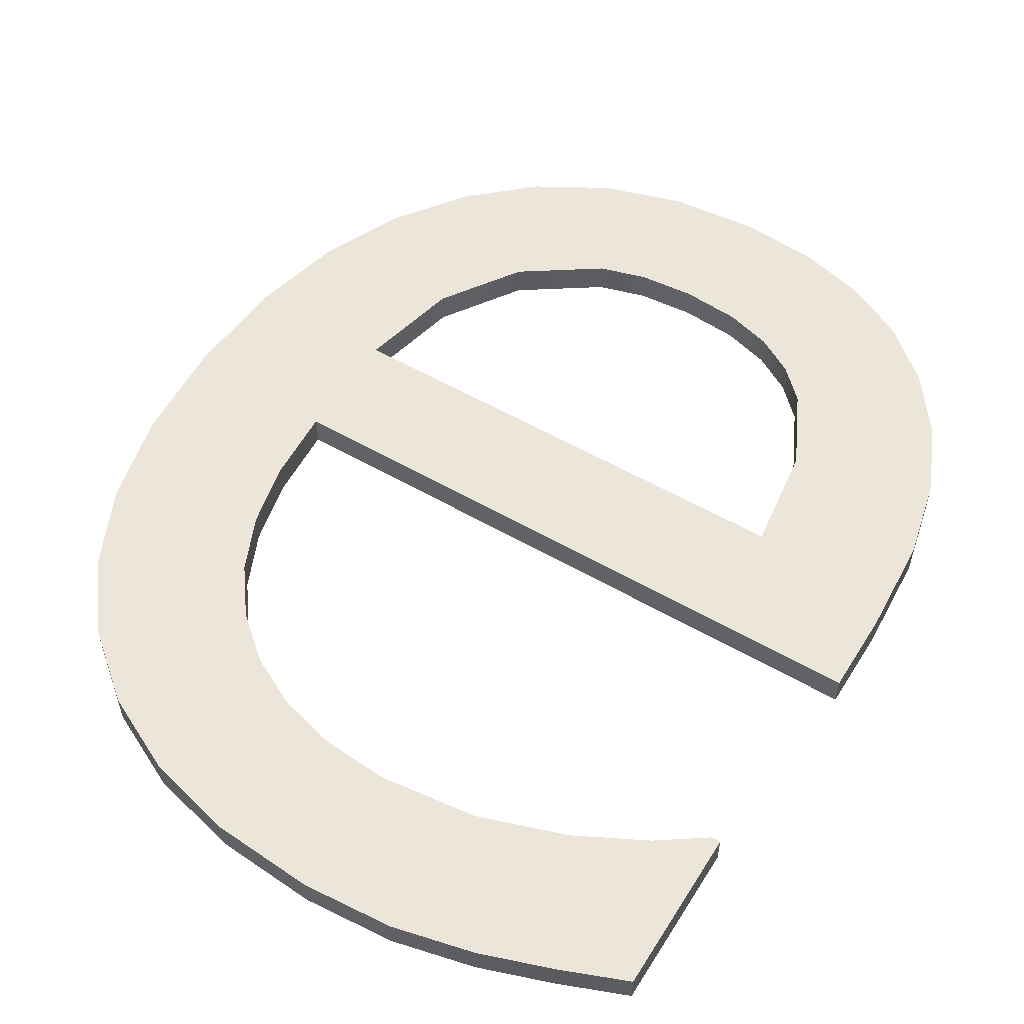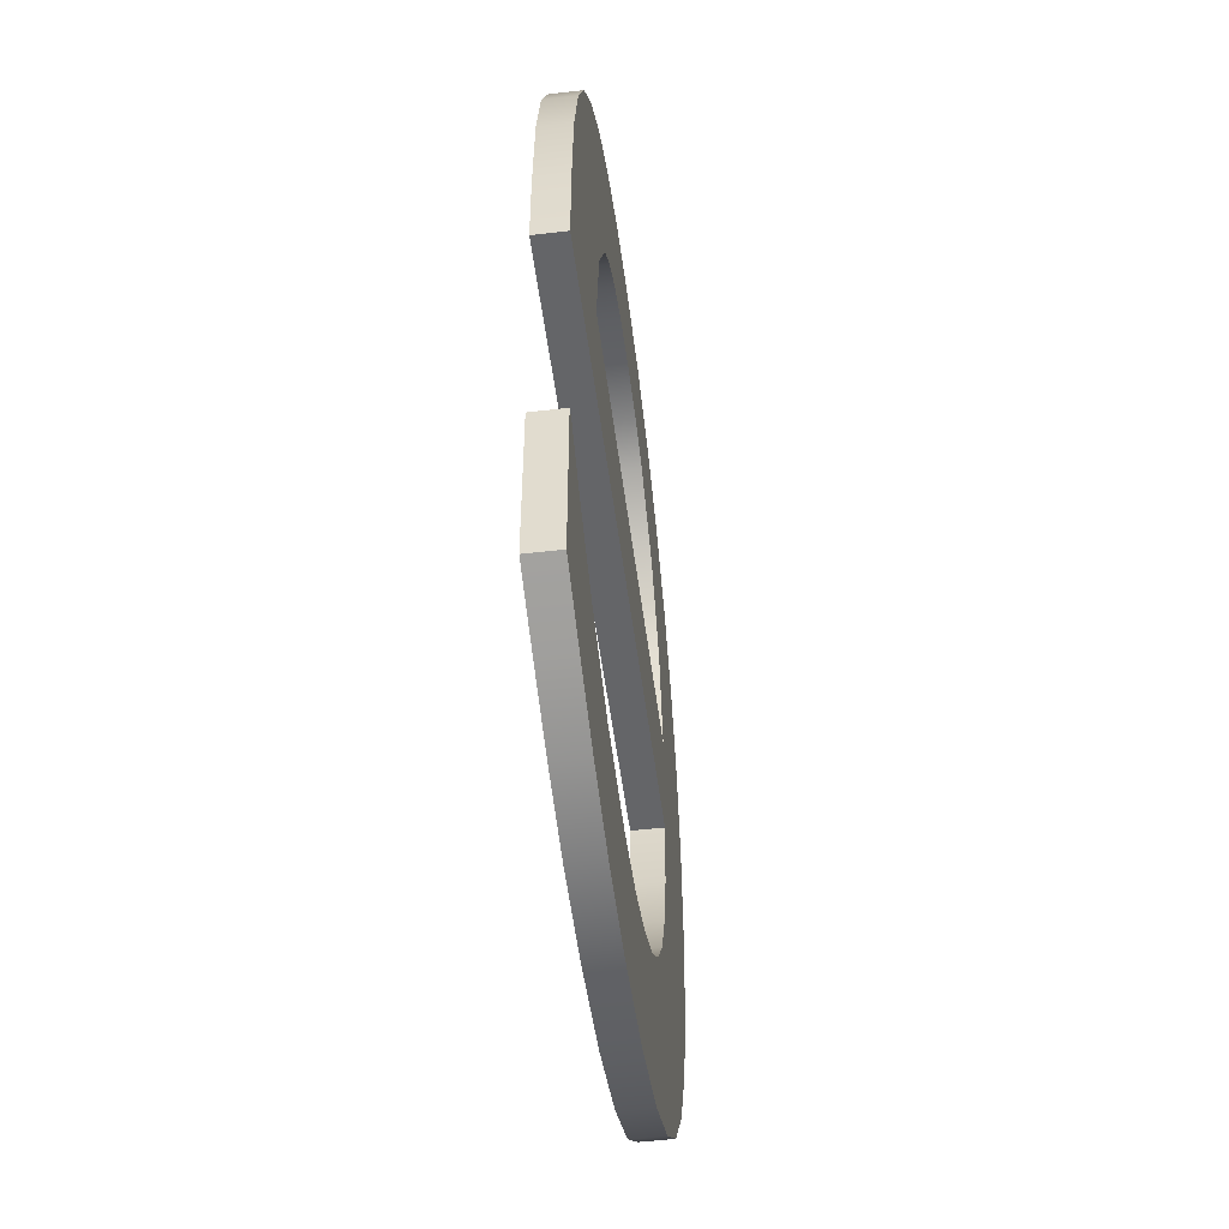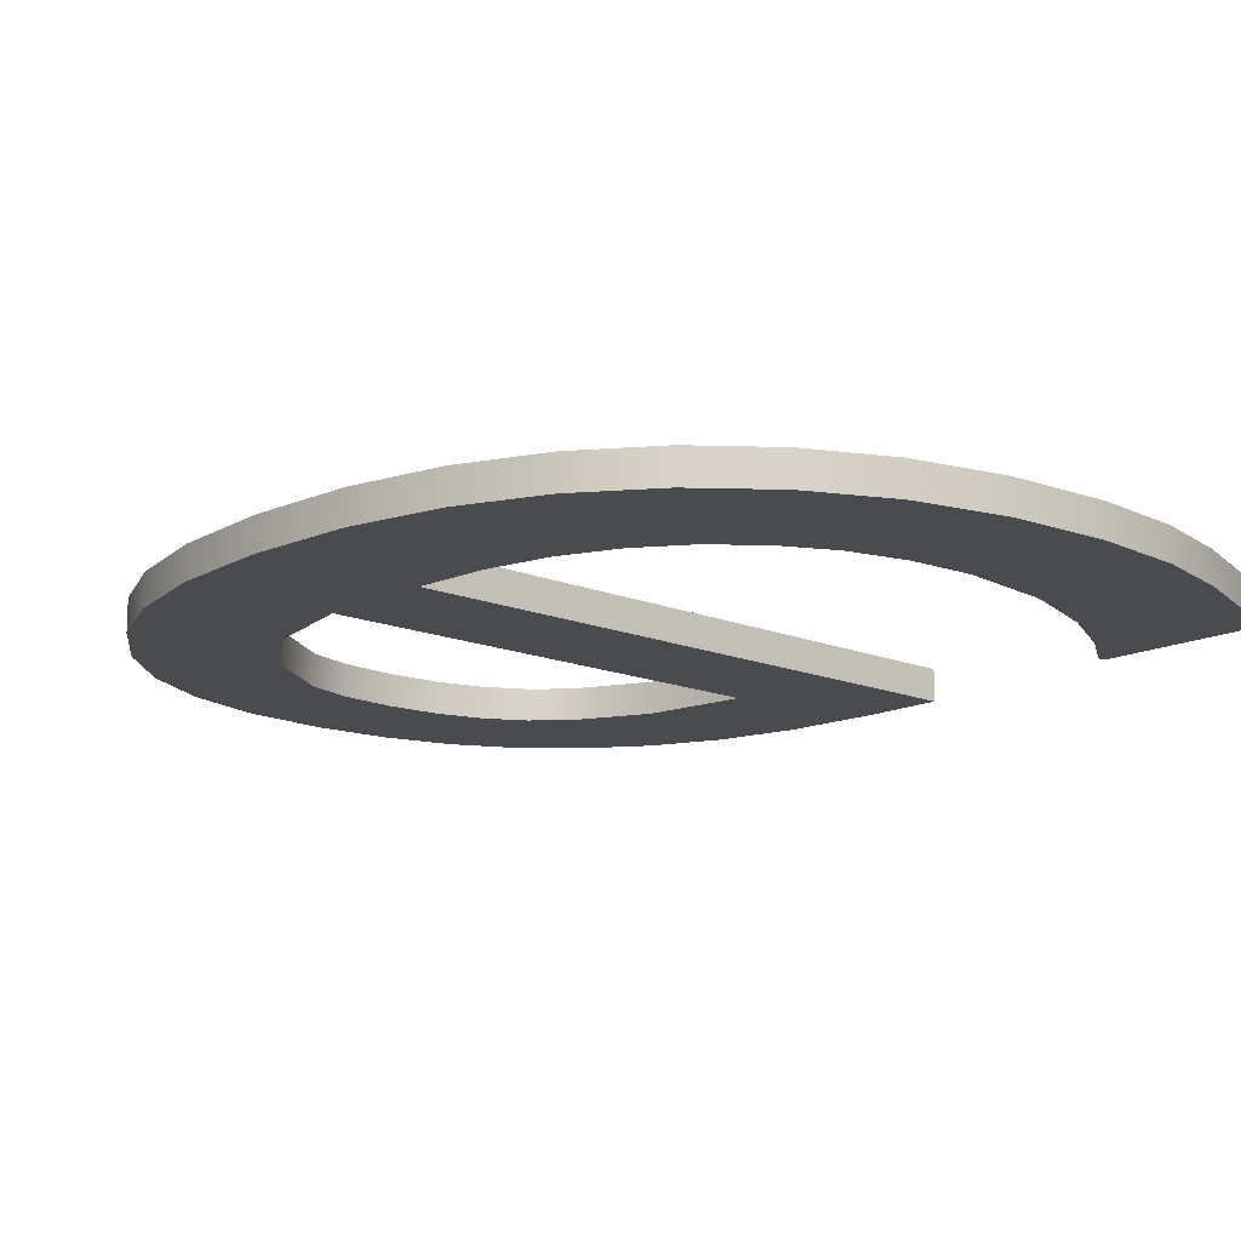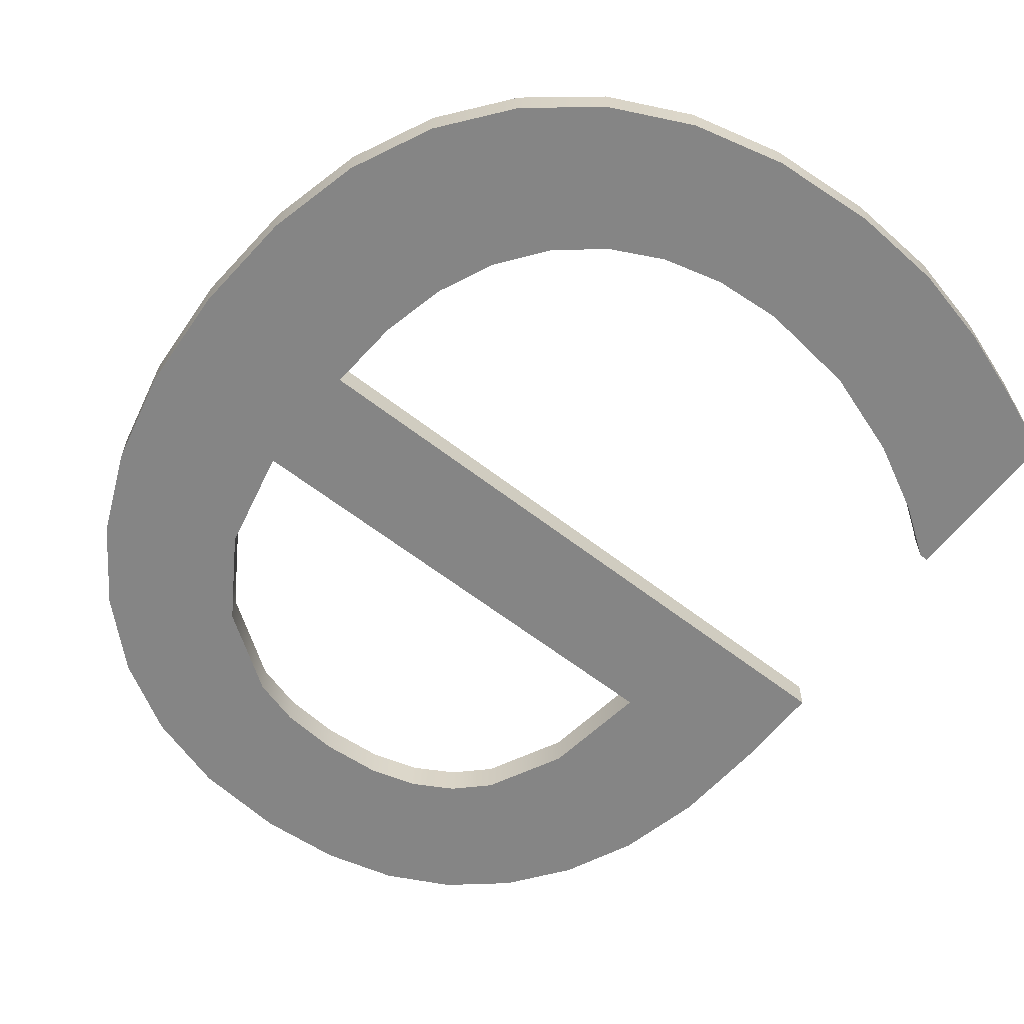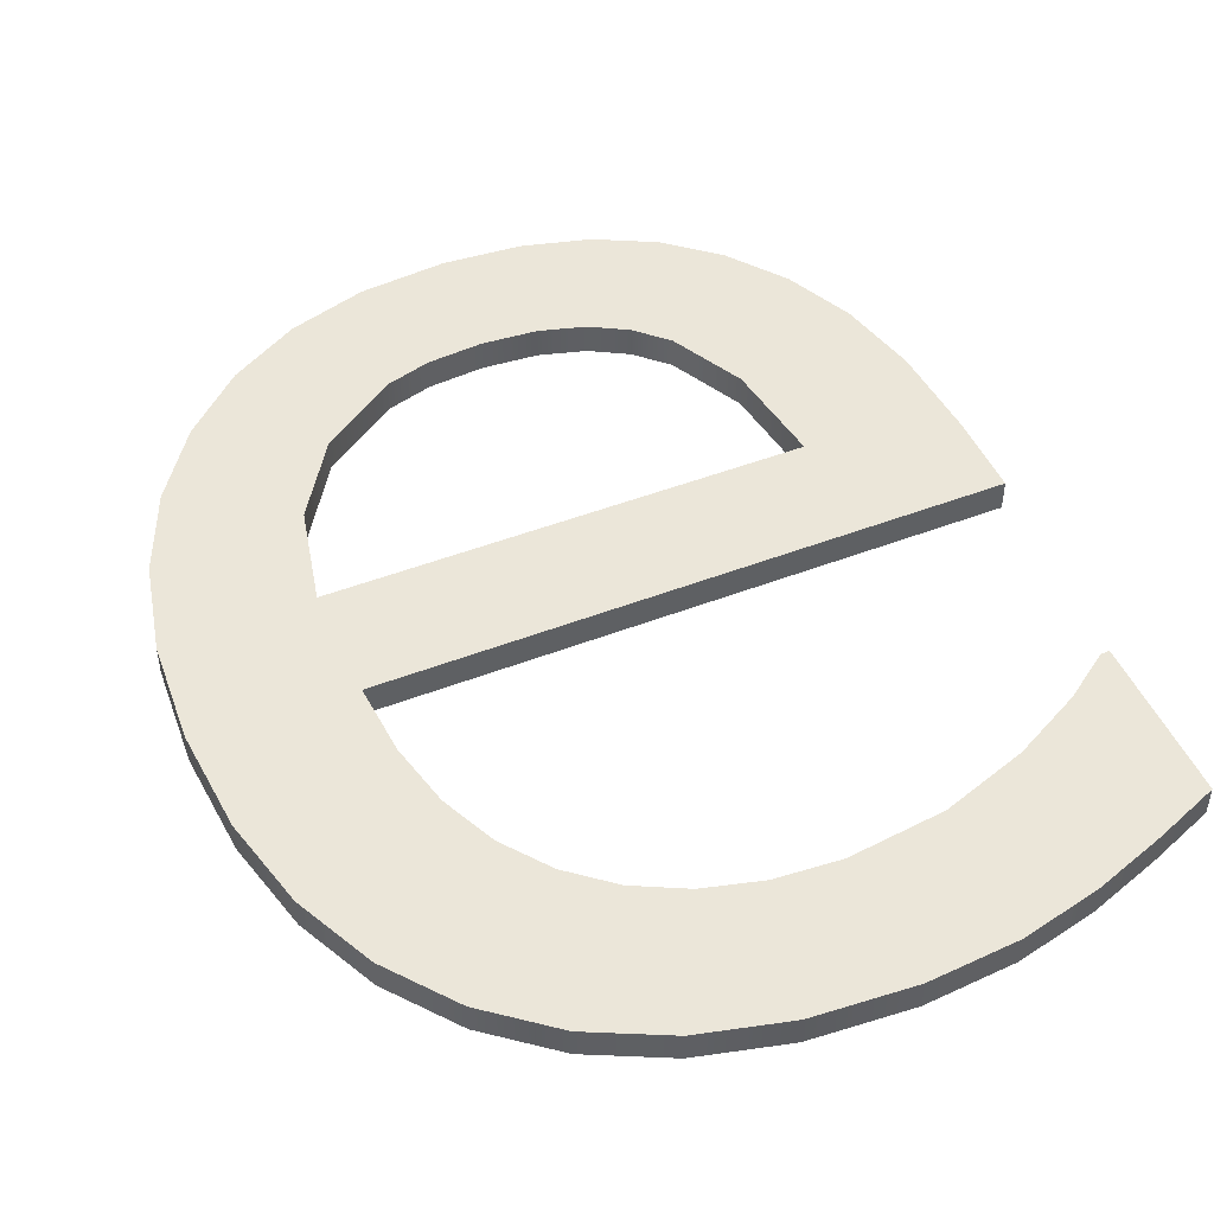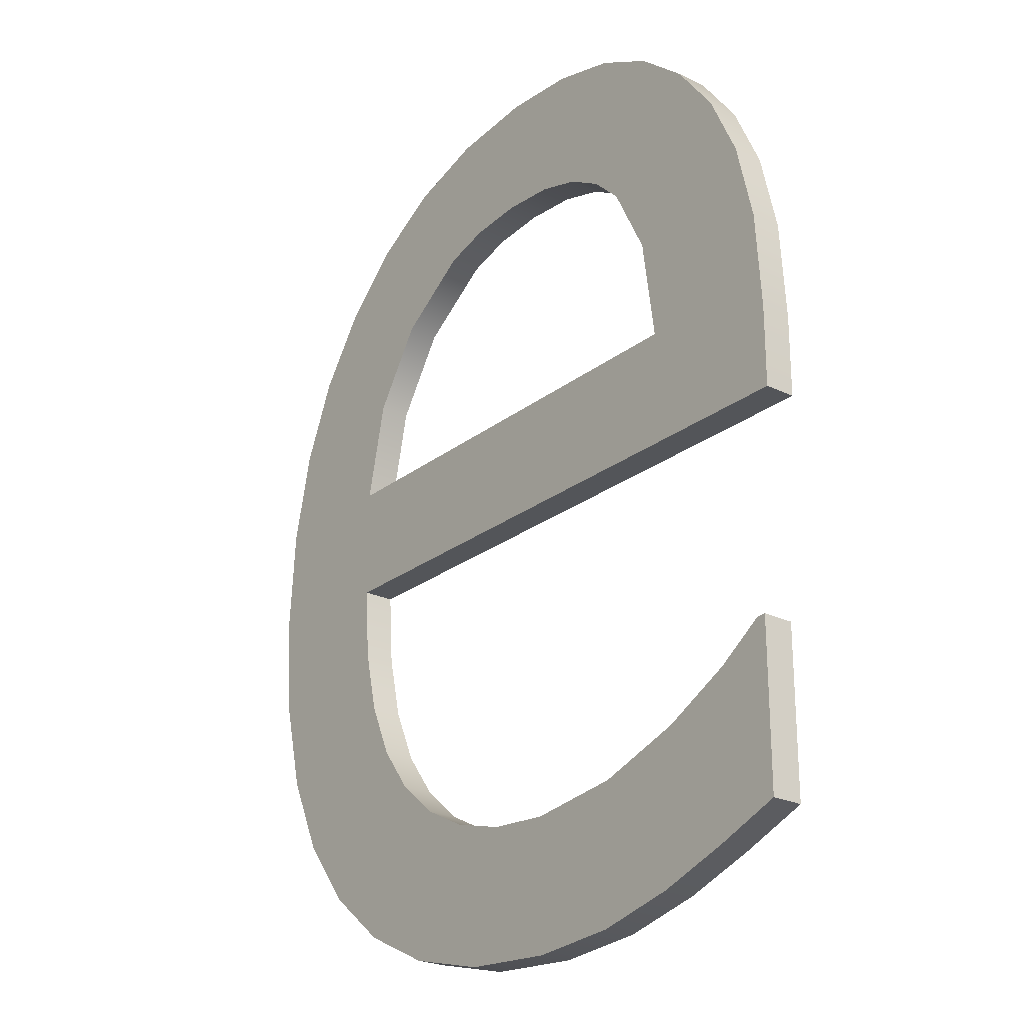
<metadata>
{"format":"obj","ext":"obj","renderer":"f3d","projection":"perspective","resolution":1024,"background":"white","views":[{"elev":54.5,"azim":31.5,"up":"+Z"},{"elev":-51.5,"azim":97.3,"up":"+Y"},{"elev":-14.3,"azim":-42.5,"up":"+Z"},{"elev":-61.7,"azim":-38.3,"up":"+Z"},{"elev":47.8,"azim":-23.4,"up":"+Z"},{"elev":-24.3,"azim":51.6,"up":"+Y"}]}
</metadata>
<code>
o mesh52/mesh52-geometry#mesh52-geometry
v 0.2483 0.2506 0.4768
v 0.2625 0.2402 0.4768
v 0.2459 0.2401 0.4768
v 0.2651 0.2516 0.4768
v 0.3165 0.2402 0.4768
v 0.2459 0.2401 0.4803
v 0.2524 0.2599 0.4768
v 0.2625 0.2402 0.4803
v 0.3332 0.2364 0.4768
v 0.3165 0.2402 0.4803
v 0.2483 0.2506 0.4803
v 0.2451 0.2282 0.4803
v 0.2709 0.2605 0.4768
v 0.2651 0.2516 0.4803
v 0.2451 0.2282 0.4768
v 0.3325 0.2477 0.4768
v 0.3149 0.2522 0.4768
v 0.3332 0.2364 0.4803
v 0.2524 0.2599 0.4803
v 0.2581 0.2679 0.4768
v 0.3332 0.227 0.4768
v 0.3149 0.2522 0.4803
v 0.2459 0.2163 0.4803
v 0.2625 0.227 0.4803
v 0.2797 0.2665 0.4768
v 0.2709 0.2605 0.4803
v 0.2625 0.227 0.4768
v 0.3332 0.227 0.4803
v 0.3303 0.2571 0.4768
v 0.3325 0.2477 0.4803
v 0.3107 0.2607 0.4768
v 0.2459 0.2163 0.4768
v 0.2631 0.2187 0.4803
v 0.2581 0.2679 0.4803
v 0.285 0.268 0.4768
v 0.2631 0.2187 0.4768
v 0.3303 0.2571 0.4803
v 0.3107 0.2607 0.4803
v 0.2485 0.2058 0.4803
v 0.2648 0.2113 0.4803
v 0.2652 0.2744 0.4803
v 0.2652 0.2744 0.4768
v 0.2797 0.2665 0.4803
v 0.3267 0.2648 0.4768
v 0.3072 0.264 0.4803
v 0.2648 0.2113 0.4768
v 0.2485 0.2058 0.4768
v 0.285 0.268 0.4803
v 0.2913 0.2685 0.4768
v 0.3072 0.264 0.4768
v 0.3267 0.2648 0.4803
v 0.2527 0.1968 0.4803
v 0.2676 0.2051 0.4803
v 0.2732 0.279 0.4803
v 0.2913 0.2685 0.4803
v 0.3219 0.2713 0.4768
v 0.3029 0.2665 0.4768
v 0.3029 0.2665 0.4803
v 0.2676 0.2051 0.4768
v 0.2527 0.1968 0.4768
v 0.2715 0.1998 0.4803
v 0.2732 0.279 0.4768
v 0.316 0.2764 0.4803
v 0.3219 0.2713 0.4803
v 0.316 0.2764 0.4768
v 0.2977 0.268 0.4768
v 0.2715 0.1998 0.4768
v 0.2586 0.1892 0.4768
v 0.2764 0.1957 0.4803
v 0.2823 0.2818 0.4803
v 0.3091 0.2799 0.4803
v 0.2977 0.268 0.4803
v 0.2764 0.1957 0.4768
v 0.2586 0.1892 0.4803
v 0.2888 0.191 0.4768
v 0.2821 0.1928 0.4803
v 0.2823 0.2818 0.4768
v 0.3091 0.2799 0.4768
v 0.2821 0.1928 0.4768
v 0.266 0.1832 0.4768
v 0.2888 0.191 0.4803
v 0.2962 0.1904 0.4768
v 0.2923 0.2827 0.4803
v 0.3013 0.282 0.4803
v 0.3013 0.282 0.4768
v 0.266 0.1832 0.4803
v 0.3313 0.184 0.4768
v 0.2962 0.1904 0.4803
v 0.2923 0.2827 0.4768
v 0.2748 0.1789 0.4768
v 0.3313 0.184 0.4803
v 0.3238 0.1811 0.4768
v 0.3073 0.1917 0.4803
v 0.3073 0.1917 0.4768
v 0.2748 0.1789 0.4803
v 0.3238 0.1811 0.4803
v 0.3171 0.195 0.4768
v 0.2849 0.1763 0.4768
v 0.3158 0.1783 0.4768
v 0.3158 0.1783 0.4803
v 0.3171 0.195 0.4803
v 0.325 0.1991 0.4768
v 0.2849 0.1763 0.4803
v 0.3313 0.2028 0.4768
v 0.325 0.1991 0.4803
v 0.2964 0.1754 0.4768
v 0.3067 0.1762 0.4768
v 0.3067 0.1762 0.4803
v 0.3313 0.2028 0.4803
v 0.3303 0.2028 0.4803
v 0.3303 0.2028 0.4768
v 0.2964 0.1754 0.4803
f 1 2 3
f 2 1 4
f 3 2 1
f 4 1 2
f 5 3 2
f 2 3 5
f 6 1 3
f 3 1 6
f 4 1 7
f 7 1 4
f 4 8 2
f 2 8 4
f 9 3 5
f 5 3 9
f 2 10 5
f 5 10 2
f 1 6 11
f 11 6 1
f 3 12 6
f 6 12 3
f 11 7 1
f 1 7 11
f 4 7 13
f 13 7 4
f 8 4 14
f 14 4 8
f 10 2 8
f 8 2 10
f 9 15 3
f 3 15 9
f 9 5 16
f 16 5 9
f 10 17 5
f 5 17 10
f 6 8 11
f 11 8 6
f 12 3 15
f 15 3 12
f 12 18 6
f 6 18 12
f 7 11 19
f 19 11 7
f 13 7 20
f 20 7 13
f 13 14 4
f 4 14 13
f 11 8 14
f 14 8 11
f 8 6 10
f 10 6 8
f 21 15 9
f 9 15 21
f 16 5 17
f 17 5 16
f 16 18 9
f 9 18 16
f 17 10 22
f 22 10 17
f 15 23 12
f 12 23 15
f 24 18 12
f 12 18 24
f 6 18 10
f 10 18 6
f 11 14 19
f 19 14 11
f 19 20 7
f 7 20 19
f 13 20 25
f 25 20 13
f 14 13 26
f 26 13 14
f 27 15 21
f 21 15 27
f 9 28 21
f 21 28 9
f 16 17 29
f 29 17 16
f 18 16 30
f 30 16 18
f 28 9 18
f 18 9 28
f 10 30 22
f 22 30 10
f 22 31 17
f 17 31 22
f 23 15 32
f 32 15 23
f 23 33 12
f 12 33 23
f 18 24 28
f 28 24 18
f 12 33 24
f 24 33 12
f 10 18 30
f 30 18 10
f 19 14 26
f 26 14 19
f 20 19 34
f 34 19 20
f 25 20 35
f 35 20 25
f 25 26 13
f 13 26 25
f 36 15 27
f 27 15 36
f 21 24 27
f 27 24 21
f 24 21 28
f 28 21 24
f 29 17 31
f 31 17 29
f 29 30 16
f 16 30 29
f 22 30 37
f 37 30 22
f 31 22 38
f 38 22 31
f 36 32 15
f 15 32 36
f 32 39 23
f 23 39 32
f 23 40 33
f 33 40 23
f 33 27 24
f 24 27 33
f 19 26 34
f 34 26 19
f 41 20 34
f 34 20 41
f 35 20 42
f 42 20 35
f 35 43 25
f 25 43 35
f 26 25 43
f 43 25 26
f 27 33 36
f 36 33 27
f 29 31 44
f 44 31 29
f 30 29 37
f 37 29 30
f 22 37 38
f 38 37 22
f 45 31 38
f 38 31 45
f 46 32 36
f 36 32 46
f 39 32 47
f 47 32 39
f 39 40 23
f 23 40 39
f 40 36 33
f 33 36 40
f 34 26 43
f 43 26 34
f 20 41 42
f 42 41 20
f 34 48 41
f 41 48 34
f 35 42 49
f 49 42 35
f 43 35 48
f 48 35 43
f 44 31 50
f 50 31 44
f 51 29 44
f 44 29 51
f 29 51 37
f 37 51 29
f 38 37 51
f 51 37 38
f 31 45 50
f 50 45 31
f 38 51 45
f 45 51 38
f 46 47 32
f 32 47 46
f 36 40 46
f 46 40 36
f 47 52 39
f 39 52 47
f 39 53 40
f 40 53 39
f 34 43 48
f 48 43 34
f 54 42 41
f 41 42 54
f 41 48 55
f 55 48 41
f 49 42 56
f 56 42 49
f 49 48 35
f 35 48 49
f 44 50 57
f 57 50 44
f 56 51 44
f 44 51 56
f 58 50 45
f 45 50 58
f 45 51 58
f 58 51 45
f 59 47 46
f 46 47 59
f 40 59 46
f 46 59 40
f 52 47 60
f 60 47 52
f 52 61 39
f 39 61 52
f 39 61 53
f 53 61 39
f 59 40 53
f 53 40 59
f 42 54 62
f 62 54 42
f 41 63 54
f 54 63 41
f 48 49 55
f 55 49 48
f 41 55 64
f 64 55 41
f 56 42 65
f 65 42 56
f 56 66 49
f 49 66 56
f 50 58 57
f 57 58 50
f 44 57 56
f 56 57 44
f 51 56 64
f 64 56 51
f 58 51 64
f 64 51 58
f 67 47 59
f 59 47 67
f 67 60 47
f 47 60 67
f 68 52 60
f 60 52 68
f 52 69 61
f 61 69 52
f 67 53 61
f 61 53 67
f 53 67 59
f 59 67 53
f 70 62 54
f 54 62 70
f 65 42 62
f 62 42 65
f 41 64 63
f 63 64 41
f 54 63 71
f 71 63 54
f 66 55 49
f 49 55 66
f 72 64 55
f 55 64 72
f 65 64 56
f 56 64 65
f 56 57 66
f 66 57 56
f 72 57 58
f 58 57 72
f 58 64 72
f 72 64 58
f 73 60 67
f 67 60 73
f 52 68 74
f 74 68 52
f 75 68 60
f 60 68 75
f 52 76 69
f 69 76 52
f 69 67 61
f 61 67 69
f 62 70 77
f 77 70 62
f 54 71 70
f 70 71 54
f 65 62 78
f 78 62 65
f 64 65 63
f 63 65 64
f 63 78 71
f 71 78 63
f 55 66 72
f 72 66 55
f 57 72 66
f 66 72 57
f 79 60 73
f 73 60 79
f 67 69 73
f 73 69 67
f 80 74 68
f 68 74 80
f 74 81 52
f 52 81 74
f 68 75 82
f 82 75 68
f 75 60 79
f 79 60 75
f 52 81 76
f 76 81 52
f 76 73 69
f 69 73 76
f 83 77 70
f 70 77 83
f 78 62 77
f 77 62 78
f 70 71 84
f 84 71 70
f 78 63 65
f 65 63 78
f 85 71 78
f 78 71 85
f 73 76 79
f 79 76 73
f 74 80 86
f 86 80 74
f 87 80 68
f 68 80 87
f 81 74 88
f 88 74 81
f 75 88 82
f 82 88 75
f 87 68 82
f 82 68 87
f 79 81 75
f 75 81 79
f 81 79 76
f 76 79 81
f 77 83 89
f 89 83 77
f 70 84 83
f 83 84 70
f 78 77 85
f 85 77 78
f 71 85 84
f 84 85 71
f 90 86 80
f 80 86 90
f 86 91 74
f 74 91 86
f 92 80 87
f 87 80 92
f 74 91 88
f 88 91 74
f 88 75 81
f 81 75 88
f 93 82 88
f 88 82 93
f 87 82 94
f 94 82 87
f 84 89 83
f 83 89 84
f 85 77 89
f 89 77 85
f 89 84 85
f 85 84 89
f 86 90 95
f 95 90 86
f 92 90 80
f 80 90 92
f 86 96 91
f 91 96 86
f 87 96 92
f 92 96 87
f 88 91 93
f 93 91 88
f 82 93 94
f 94 93 82
f 87 94 97
f 97 94 87
f 98 95 90
f 90 95 98
f 95 96 86
f 86 96 95
f 99 90 92
f 92 90 99
f 96 87 91
f 91 87 96
f 100 92 96
f 96 92 100
f 93 91 101
f 101 91 93
f 101 94 93
f 93 94 101
f 94 101 97
f 97 101 94
f 87 97 102
f 102 97 87
f 95 98 103
f 103 98 95
f 99 98 90
f 90 98 99
f 95 100 96
f 96 100 95
f 92 100 99
f 99 100 92
f 104 91 87
f 87 91 104
f 101 91 105
f 105 91 101
f 105 97 101
f 101 97 105
f 97 105 102
f 102 105 97
f 87 102 104
f 104 102 87
f 106 103 98
f 98 103 106
f 103 100 95
f 95 100 103
f 107 98 99
f 99 98 107
f 108 99 100
f 100 99 108
f 91 104 109
f 109 104 91
f 105 91 109
f 109 91 105
f 110 102 105
f 105 102 110
f 104 102 111
f 111 102 104
f 103 106 112
f 112 106 103
f 98 107 106
f 106 107 98
f 103 108 100
f 100 108 103
f 99 108 107
f 107 108 99
f 111 109 104
f 104 109 111
f 105 109 110
f 110 109 105
f 102 110 111
f 111 110 102
f 107 112 106
f 106 112 107
f 108 103 112
f 112 103 108
f 112 107 108
f 108 107 112
f 109 111 110
f 110 111 109

</code>
